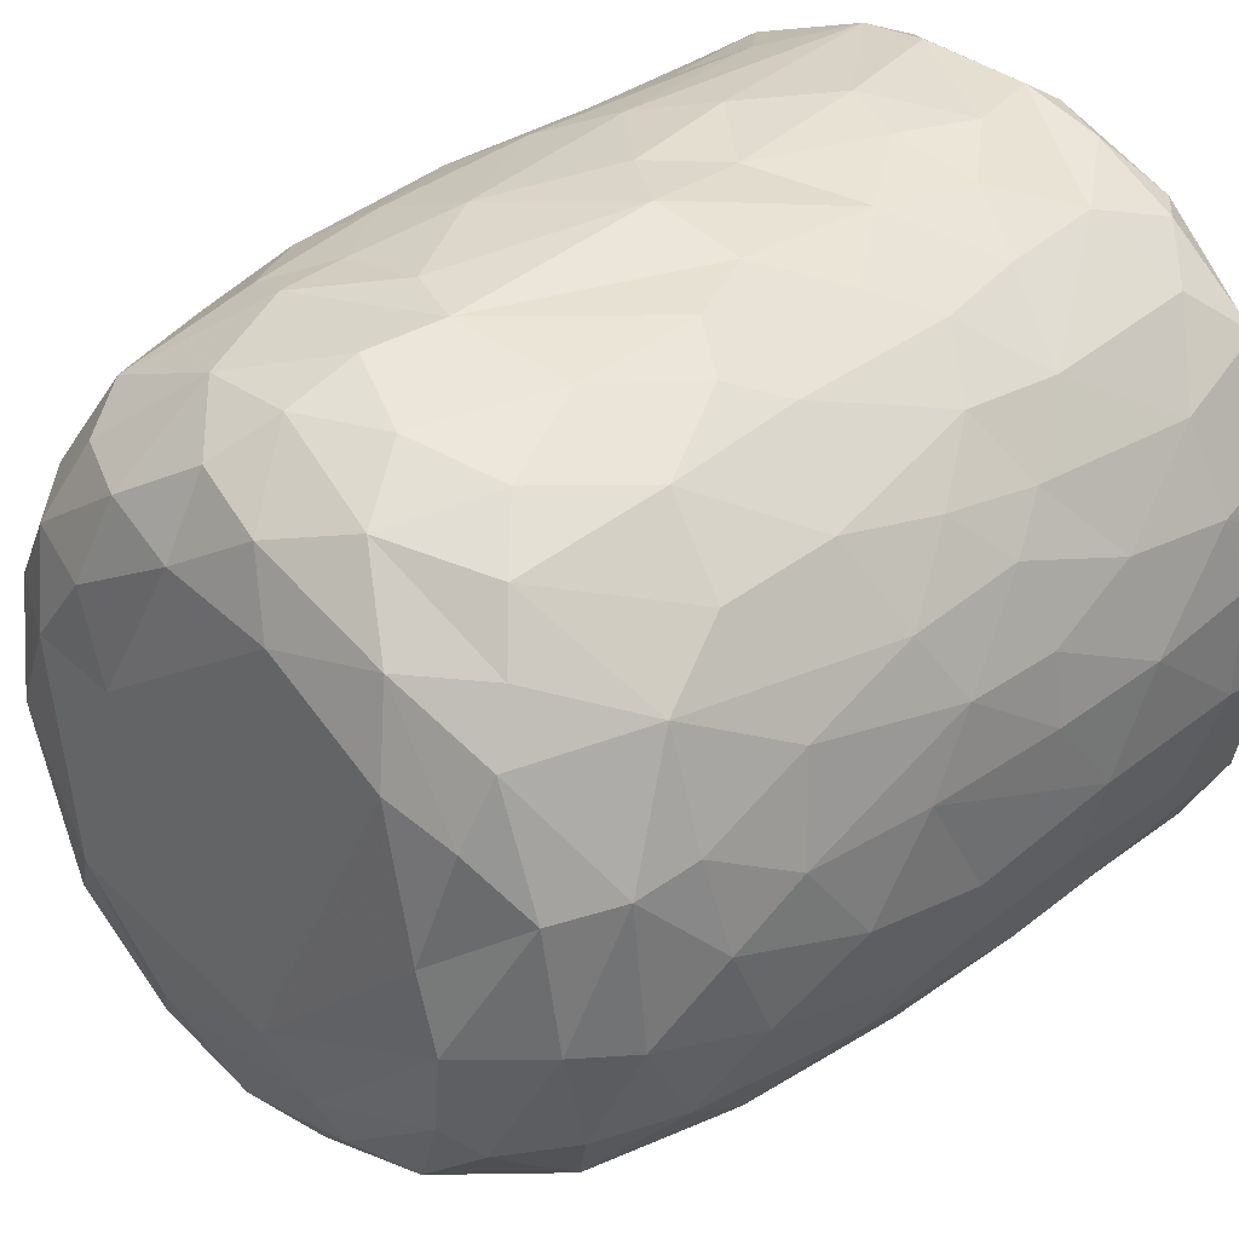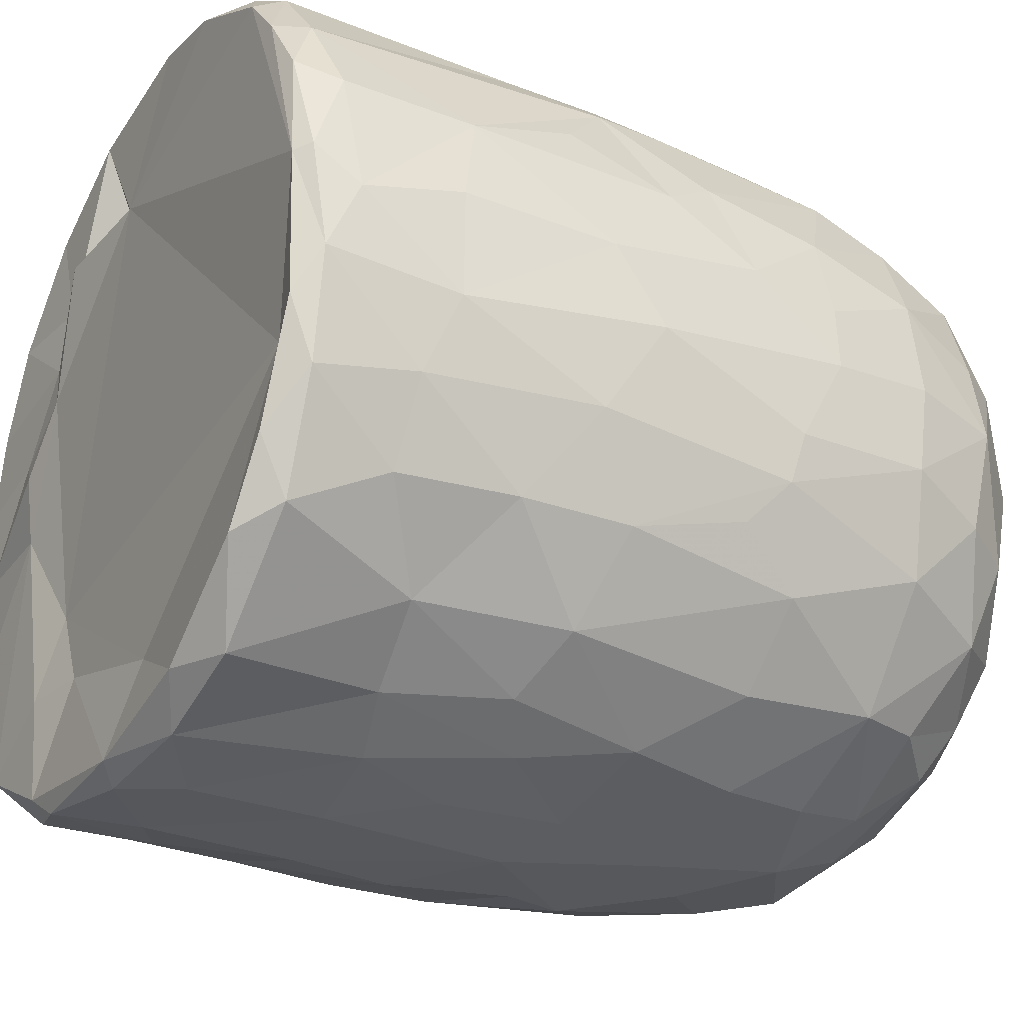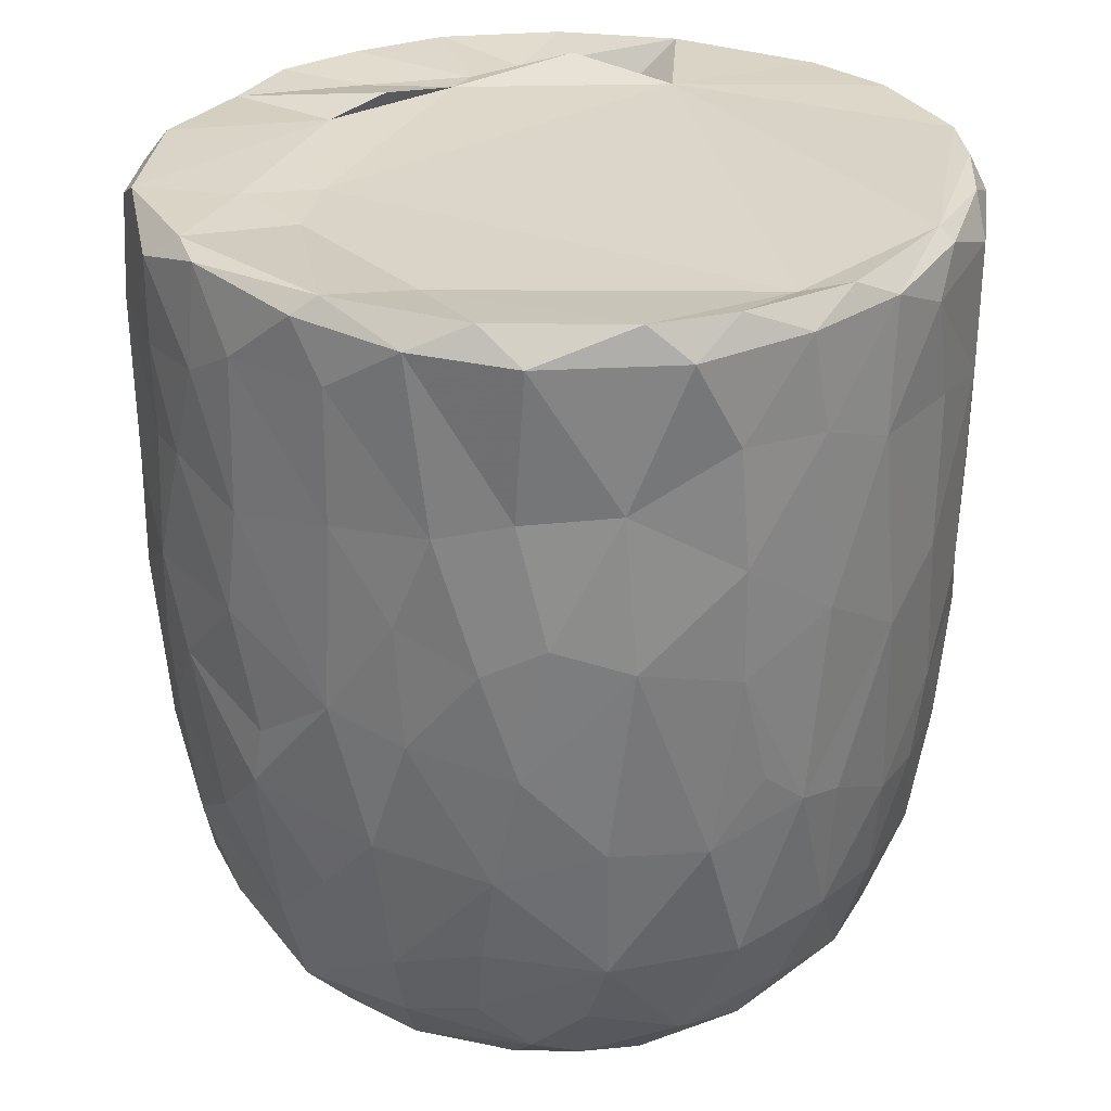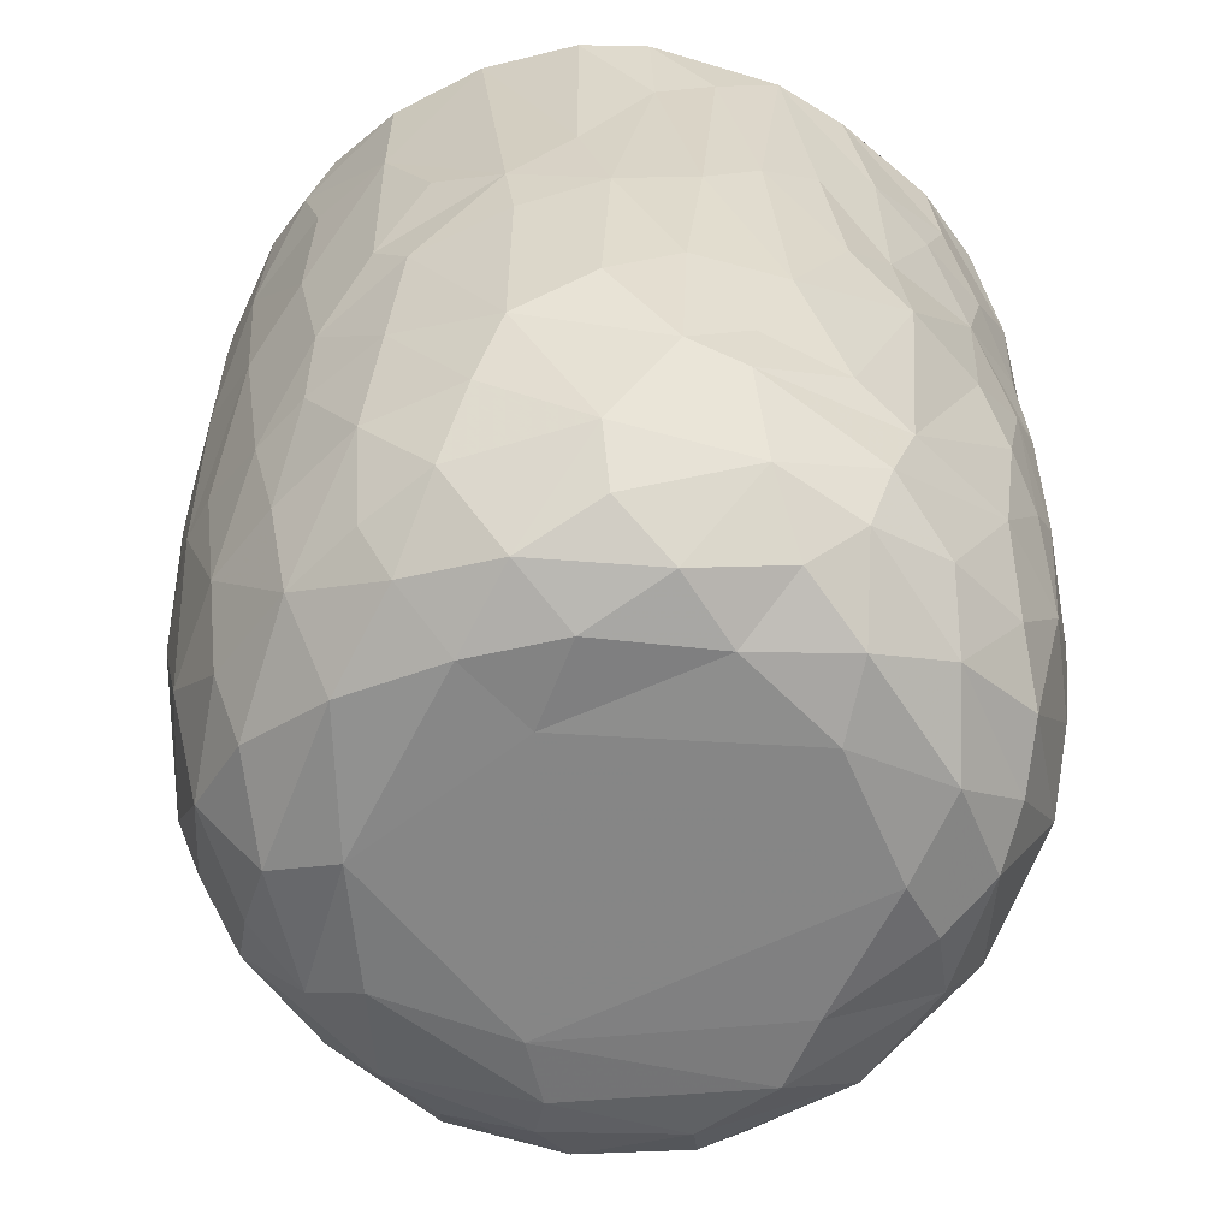
<metadata>
{"format":"obj","ext":"obj","renderer":"f3d","projection":"perspective","resolution":1024,"background":"white","views":[{"elev":32.9,"azim":43.9,"up":"+Z"},{"elev":-29.2,"azim":-119.3,"up":"+Z"},{"elev":28.7,"azim":-144.7,"up":"+Y"},{"elev":-60.7,"azim":-37.1,"up":"+Y"}]}
</metadata>
<code>
v 0.1369 -0.06004 -0.9049
v 0.1633 -0.1949 -0.9055
v -0.06537 0.07842 -0.9196
v 0.2043 0.2177 -0.9073
v 0.1724 0.4605 -0.9074
v -0.08499 0.5112 -0.9138
v -0.2262 0.3129 -0.8927
v 0.165 0.8129 -0.9049
v -0.08792 0.819 -0.9146
v -0.3109 0.5312 -0.8697
v 0.299 0.7379 -0.8768
v -0.009139 0.9506 -0.9128
v -0.2682 0.9318 -0.89
v -0.004753 -0.4086 -0.8867
v 0.1646 -0.5725 -0.8416
v -0.164 -0.5787 -0.8505
v -0.1515 -0.248 -0.8951
v -0.405 -0.2974 -0.8047
v -0.2445 0.02891 -0.8871
v 0.3867 0.02681 -0.8493
v -0.4022 0.2295 -0.8392
v 0.3778 0.515 -0.8495
v 0.283 0.9771 -0.8658
v -0.05563 0.9922 -0.876
v -0.3616 -0.5131 -0.7896
v 0.321 -0.3537 -0.836
v -0.4724 -0.02036 -0.7985
v 0.4746 0.2303 -0.8167
v 0.4996 0.4962 -0.7773
v -0.4637 0.576 -0.7952
v 0.4805 0.7235 -0.802
v -0.4966 0.9225 -0.8061
v 0.4675 0.9291 -0.8131
v -0.3834 0.9919 -0.8081
v 0.3689 0.992 -0.8054
v -0.1326 -0.7629 -0.7788
v 0.1517 -0.7903 -0.7798
v -0.3267 -0.687 -0.7625
v 0.4776 -0.4715 -0.7485
v 0.5342 -0.1936 -0.7411
v -0.615 -0.2105 -0.685
v 0.5216 -0.001348 -0.7715
v -0.5287 0.3021 -0.7746
v 0.666 0.7417 -0.6728
v 0.3908 -0.6777 -0.7351
v -0.5962 -0.5388 -0.652
v 0.6528 0.3523 -0.6795
v -0.6419 0.5967 -0.6728
v 0.6278 0.9974 -0.6686
v -0.1471 0.9571 -0.6781
v -0.297 -0.9383 -0.5828
v -0.4025 -0.816 -0.6673
v -0.07133 -0.9317 -0.6638
v 0.09699 -0.8876 -0.6996
v 0.3621 -0.8855 -0.6279
v -0.5339 -0.695 -0.6375
v 0.5813 -0.6968 -0.6079
v 0.6436 -0.3254 -0.6453
v 0.6649 0.09129 -0.6701
v -0.6723 0.2451 -0.6697
v -0.7396 0.9175 -0.5871
v -0.6543 0.9963 -0.6346
v 0.4357 0.9856 -0.5434
v 0.7223 0.9412 -0.5983
v 0.2404 -0.9557 -0.578
v -0.4609 -0.8847 -0.5501
v -0.7603 -0.2359 -0.513
v 0.7935 0.2876 -0.5094
v -0.7665 0.9595 -0.2576
v 0.267 0.9569 -0.5468
v 0.1971 -0.9918 -0.4876
v 0.5492 -0.8949 -0.4619
v 0.7899 -0.148 -0.4749
v -0.8071 0.1823 -0.476
v -0.7939 0.7182 -0.4943
v 0.3613 0.9551 -0.3588
v -0.2233 -0.9875 -0.4841
v -0.6552 -0.7905 -0.4474
v 0.7454 -0.5784 -0.4387
v -0.8091 0.4429 -0.481
v 0.8126 0.5937 -0.4695
v -0.7647 0.9902 -0.4637
v 0.488 -0.9584 -0.3954
v -0.5162 -0.9433 -0.3991
v 0.6676 -0.7674 -0.4405
v -0.8237 -0.08471 -0.4016
v 0.8393 0.9349 -0.4056
v -0.7714 -0.558 -0.3952
v 0.0764 -1.005 -0.3858
v -0.4233 -0.9969 -0.2636
v -0.8598 -0.1782 -0.2987
v 0.8352 -0.06764 -0.3855
v 0.8772 0.3582 -0.3067
v -0.8591 0.9293 -0.3458
v 0.8111 0.9946 -0.3584
v 0.7136 -0.8685 -0.1555
v 0.833 -0.4705 -0.2621
v 0.5361 -0.9905 -0.186
v -0.6822 -0.868 -0.2417
v -0.7708 -0.7369 -0.217
v -0.8874 0.2908 -0.2694
v 0.8821 0.6735 -0.3049
v -0.8771 0.7026 -0.3065
v 0.5779 0.984 -0.07186
v 0.784 -0.7366 -0.184
v -0.8436 -0.5399 -0.1574
v 0.8848 -0.2707 -0.131
v 0.8868 0.04529 -0.2013
v 0.8974 0.9321 -0.1583
v 0.07369 0.988 0.5732
v -0.9115 0.9356 -0.1045
v -0.8633 0.9851 -0.2023
v 0.4932 -0.9957 -0.01313
v -0.6269 -0.9498 -0.01765
v 0.9138 0.3858 -0.1334
v -0.9154 0.6335 -0.1264
v 0.8669 0.9783 -0.05846
v -0.8794 -0.2055 -0.1835
v -0.9166 0.157 -0.05272
v 0.9159 0.7743 -0.1226
v -0.3098 -0.9902 0.1693
v -0.7768 -0.7909 0.03339
v 0.8422 -0.5875 -0.02761
v -0.8863 -0.3069 0.01381
v -0.872 0.9985 0.1214
v 0.4276 -0.9971 0.3141
v 0.8953 -0.1282 0.07327
v 0.9256 0.4959 0.09327
v 0.5154 1.024 0.05682
v -0.507 -0.9846 0.2009
v 0.7792 -0.7662 0.1547
v 0.8682 -0.4325 0.08008
v 0.9125 0.2138 0.07605
v -0.9133 0.2745 0.1186
v -0.923 0.8663 0.05265
v 0.4884 0.9828 0.2707
v 0.692 -0.895 0.127
v -0.6637 -0.8969 0.2237
v -0.844 -0.5669 0.05254
v 0.8121 -0.636 0.1904
v -0.9127 0.63 0.1246
v -0.9047 0.9672 0.1329
v 0.9192 0.7787 0.1171
v 0.5688 -0.9596 0.2471
v -0.8729 -0.3104 0.1635
v -0.8885 -0.09697 0.1905
v 0.8984 0.981 0.1444
v 0.6846 0.9727 0.1861
v -0.7471 -0.7808 0.2203
v -0.8114 -0.5632 0.2865
v 0.8867 -0.02518 0.2406
v 0.8304 -0.3945 0.307
v -0.8639 0.1025 0.3305
v 0.8909 0.2092 0.2359
v 0.8936 0.723 0.2885
v 0.873 0.4429 0.3232
v -0.8762 0.5916 0.3313
v -0.8769 0.8941 0.3329
v 0.8197 0.9924 0.3222
v -0.8246 -0.3046 0.3616
v 0.8649 0.9277 0.3324
v 0.5054 0.9784 0.3659
v -0.3684 -0.9908 0.3712
v 0.6 -0.8977 0.3918
v -0.7011 -0.762 0.3949
v -0.5375 -0.9355 0.4041
v 0.1475 -0.9905 0.4731
v 0.7383 -0.6409 0.4367
v 0.8293 -0.1232 0.3995
v -0.8278 -0.02021 0.4121
v 0.8296 0.1617 0.4209
v -0.8202 0.9825 0.3874
v -0.1203 -0.9775 0.5101
v -0.8178 0.3249 0.4464
v 0.8063 0.696 0.4846
v 0.3943 -0.9475 0.5171
v -0.7061 -0.586 0.4985
v 0.6947 -0.4717 0.5566
v -0.7756 0.9257 0.5279
v -0.7188 0.9927 0.5478
v 0.3461 1.017 0.5573
v 0.7209 0.9916 0.5342
v -0.2942 -0.9494 0.5691
v 0.561 -0.8317 0.5192
v 0.7148 -0.2047 0.5851
v 0.7576 0.03516 0.5426
v -0.7314 0.1998 0.5965
v 0.7796 0.2716 0.509
v 0.7662 0.9463 0.5509
v -0.6125 0.9953 0.6736
v -0.4529 -0.8708 0.5825
v -0.5168 -0.7489 0.6419
v -0.6937 -0.4147 0.5794
v 0.4667 0.9714 0.5119
v 0.07934 -0.9437 0.6327
v -0.7123 0.02951 0.6073
v 0.6717 0.1897 0.6535
v 0.6903 0.4295 0.636
v 0.263 -0.8554 0.6851
v 0.4935 -0.7596 0.6485
v -0.104 -0.8946 0.6833
v 0.5426 -0.4326 0.7125
v -0.636 0.9272 0.7013
v -0.6266 0.3651 0.6976
v 0.6796 0.8226 0.6548
v 0.3095 0.8491 0.61
v 0.5188 0.9879 0.7401
v -0.2307 -0.766 0.7618
v -0.5727 -0.2818 0.7116
v 0.551 0.282 0.7585
v 0.5753 0.9211 0.7379
v 0.3933 -0.6509 0.7416
v -0.4254 -0.4958 0.7662
v -0.5746 0.118 0.7431
v 0.5469 -0.1169 0.7475
v -0.01659 -0.7834 0.7755
v -0.3015 -0.5405 0.81
v -0.4365 -0.1781 0.8011
v 0.5163 0.5074 0.7729
v 0.5092 0.7464 0.7926
v -0.4884 0.6802 0.7841
v -0.5035 0.9427 0.7906
v -0.3557 1.001 0.8173
v 0.2466 0.991 0.8537
v 0.1834 -0.709 0.7824
v 0.3239 -0.4332 0.8172
v 0.4549 -0.2223 0.7921
v 0.003854 -0.6284 0.8347
v -0.2951 -0.3923 0.8231
v 0.3477 -0.1476 0.8494
v 0.438 0.1644 0.8166
v -0.4117 0.1912 0.8347
v 0.3009 0.3679 0.8599
v 0.3618 0.5902 0.8519
v -0.3679 0.7781 0.8481
v 0.3856 0.9278 0.8417
v 0.0534 -0.4634 0.8584
v -0.0895 -0.4033 0.8618
v -0.2291 -0.1488 0.871
v 0.273 0.03487 0.8649
v -0.2869 0.3308 0.8789
v 0.2417 0.7469 0.8911
v -0.2176 0.9431 0.8937
v -0.1277 0.9953 0.8791
v 0.0637 0.03329 0.9085
v -0.08945 0.1434 0.9016
v 0.0441 0.2815 0.8925
v -0.1456 0.4478 0.9028
v 0.1725 0.571 0.8966
v 0.2088 0.9249 0.8971
v -0.04959 0.9276 0.9128
v 0.01607 0.6357 0.9157
f 1 2 3
f 1 3 4
f 3 5 4
f 3 6 5
f 7 6 3
f 6 8 5
f 9 6 10
f 6 9 8
f 11 5 8
f 8 9 12
f 9 13 12
f 14 2 15
f 16 17 14
f 14 17 2
f 17 18 19
f 19 3 17
f 17 3 2
f 2 1 20
f 20 1 4
f 19 21 7
f 7 3 19
f 5 22 4
f 10 6 7
f 11 22 5
f 10 13 9
f 8 12 23
f 8 23 11
f 24 12 13
f 12 24 23
f 16 14 15
f 25 18 16
f 15 2 26
f 18 17 16
f 2 20 26
f 27 19 18
f 27 21 19
f 20 4 28
f 4 22 28
f 21 10 7
f 29 28 22
f 30 10 21
f 31 22 11
f 30 13 10
f 32 13 30
f 11 33 31
f 23 33 11
f 34 13 32
f 34 24 13
f 35 33 23
f 24 35 23
f 36 16 37
f 16 15 37
f 38 16 36
f 38 25 16
f 39 26 40
f 27 18 41
f 26 20 40
f 20 42 40
f 20 28 42
f 27 43 21
f 30 21 43
f 31 29 22
f 29 31 44
f 37 15 45
f 25 38 46
f 39 45 15
f 26 39 15
f 29 47 28
f 30 43 48
f 47 29 44
f 48 32 30
f 31 33 44
f 44 33 49
f 49 33 35
f 34 50 24
f 51 52 53
f 52 36 53
f 53 36 37
f 53 37 54
f 52 38 36
f 37 45 55
f 46 38 56
f 57 45 39
f 18 25 46
f 58 39 40
f 42 28 59
f 60 43 27
f 59 28 47
f 61 32 48
f 32 62 34
f 63 49 35
f 37 55 54
f 57 55 45
f 52 56 38
f 39 58 57
f 18 46 41
f 59 40 42
f 41 60 27
f 48 43 60
f 64 44 49
f 62 32 61
f 62 50 34
f 54 65 53
f 55 65 54
f 66 56 52
f 40 59 58
f 41 67 60
f 59 47 68
f 68 47 44
f 62 69 50
f 50 70 24
f 70 35 24
f 35 70 63
f 65 71 53
f 66 52 51
f 57 72 55
f 41 46 67
f 73 58 59
f 60 67 74
f 75 61 48
f 76 70 50
f 77 51 53
f 78 56 66
f 46 56 78
f 58 79 57
f 58 73 79
f 73 59 68
f 48 80 75
f 44 81 68
f 44 64 81
f 62 61 82
f 82 69 62
f 50 69 76
f 77 53 71
f 55 83 65
f 72 83 55
f 66 84 78
f 85 72 57
f 86 74 67
f 80 48 60
f 80 60 74
f 64 87 81
f 49 87 64
f 84 66 51
f 78 88 46
f 88 67 46
f 89 77 71
f 51 90 84
f 90 51 77
f 83 71 65
f 79 85 57
f 91 86 67
f 73 68 92
f 68 81 93
f 94 61 75
f 61 94 82
f 70 76 63
f 87 49 95
f 96 72 85
f 73 97 79
f 68 93 92
f 98 89 71
f 78 84 99
f 78 100 88
f 91 67 88
f 92 97 73
f 91 74 86
f 80 74 101
f 102 93 81
f 80 103 75
f 87 102 81
f 76 104 63
f 83 98 71
f 96 83 72
f 96 85 105
f 85 79 105
f 79 97 105
f 106 91 88
f 92 107 97
f 91 101 74
f 93 108 92
f 80 101 103
f 103 94 75
f 87 109 102
f 110 76 69
f 63 104 49
f 98 83 96
f 99 100 78
f 106 88 100
f 92 108 107
f 111 94 103
f 82 94 112
f 89 90 77
f 113 89 98
f 99 84 114
f 102 115 93
f 103 101 116
f 95 117 87
f 117 109 87
f 112 69 82
f 91 106 118
f 119 91 118
f 119 101 91
f 115 108 93
f 109 120 102
f 111 112 94
f 49 104 95
f 104 117 95
f 114 84 90
f 116 101 119
f 115 102 120
f 103 116 111
f 89 121 90
f 99 122 100
f 97 123 105
f 97 107 123
f 118 106 124
f 111 125 112
f 126 121 89
f 113 126 89
f 122 99 114
f 122 106 100
f 108 127 107
f 124 119 118
f 120 128 115
f 125 69 112
f 129 117 104
f 90 130 114
f 131 96 105
f 107 132 123
f 115 127 108
f 115 133 127
f 134 116 119
f 135 111 116
f 110 136 76
f 136 104 76
f 121 130 90
f 113 98 137
f 96 137 98
f 122 114 138
f 105 123 131
f 106 122 139
f 139 124 106
f 132 140 123
f 141 116 134
f 141 135 116
f 142 111 135
f 109 143 120
f 111 142 125
f 136 129 104
f 144 113 137
f 96 131 137
f 140 131 123
f 145 124 139
f 107 127 132
f 128 133 115
f 138 114 130
f 146 124 145
f 124 146 119
f 134 119 146
f 120 143 128
f 109 147 143
f 109 117 147
f 148 117 129
f 138 149 122
f 122 150 139
f 127 151 132
f 133 151 127
f 148 147 117
f 126 113 144
f 150 122 149
f 145 139 150
f 132 152 140
f 152 132 151
f 153 134 146
f 133 154 151
f 147 155 143
f 136 148 129
f 154 128 156
f 133 128 154
f 157 141 134
f 156 128 155
f 155 128 143
f 157 135 141
f 158 142 135
f 148 159 147
f 160 145 150
f 157 134 153
f 158 135 157
f 147 161 155
f 136 162 148
f 163 130 121
f 164 144 137
f 138 165 149
f 164 137 131
f 165 150 149
f 160 146 145
f 159 161 147
f 125 110 69
f 162 159 148
f 163 166 130
f 167 121 126
f 138 130 166
f 168 164 131
f 168 131 140
f 151 169 152
f 170 146 160
f 153 146 170
f 154 156 171
f 172 142 158
f 142 172 125
f 173 163 121
f 152 168 140
f 154 171 151
f 174 157 153
f 175 156 155
f 175 155 161
f 176 167 126
f 176 126 144
f 164 176 144
f 165 138 166
f 177 150 165
f 169 168 152
f 169 178 168
f 151 171 169
f 179 158 157
f 172 180 125
f 181 136 110
f 162 182 159
f 167 173 121
f 183 166 163
f 164 168 184
f 177 160 150
f 178 169 185
f 186 169 171
f 153 170 187
f 153 187 174
f 156 188 171
f 175 188 156
f 161 189 175
f 189 159 182
f 189 161 159
f 180 190 125
f 181 162 136
f 163 173 183
f 166 183 191
f 184 176 164
f 166 192 165
f 191 192 166
f 193 160 177
f 185 169 186
f 171 188 186
f 179 172 158
f 172 179 180
f 190 110 125
f 194 182 162
f 181 194 162
f 195 167 176
f 177 165 192
f 193 170 160
f 170 196 187
f 197 186 188
f 198 188 175
f 179 157 187
f 187 157 174
f 195 173 167
f 199 195 176
f 168 200 184
f 193 177 192
f 200 168 178
f 196 170 193
f 173 201 183
f 184 199 176
f 178 185 202
f 186 197 185
f 188 198 197
f 203 179 204
f 189 205 175
f 203 180 179
f 110 206 181
f 181 206 194
f 194 207 182
f 201 173 195
f 183 208 191
f 208 183 201
f 184 200 199
f 202 200 178
f 196 193 209
f 197 198 210
f 179 187 204
f 198 175 205
f 203 190 180
f 189 182 211
f 208 192 191
f 199 200 212
f 200 202 212
f 192 213 193
f 193 213 209
f 214 196 209
f 185 197 215
f 187 196 214
f 189 211 205
f 182 207 211
f 195 216 201
f 195 199 216
f 217 213 192
f 209 213 218
f 185 215 202
f 209 218 214
f 197 210 215
f 214 204 187
f 219 198 220
f 205 220 198
f 203 204 221
f 211 220 205
f 190 203 222
f 190 223 110
f 224 194 206
f 201 216 208
f 225 216 199
f 217 192 208
f 212 225 199
f 225 212 226
f 202 226 212
f 226 202 227
f 215 227 202
f 214 221 204
f 198 219 210
f 222 203 221
f 223 190 222
f 224 207 194
f 228 208 216
f 225 228 216
f 217 208 228
f 213 217 229
f 213 229 218
f 230 227 231
f 215 231 227
f 232 214 218
f 210 231 215
f 221 214 232
f 210 219 233
f 220 234 219
f 221 235 222
f 236 220 211
f 207 224 236
f 207 236 211
f 110 224 206
f 225 226 228
f 237 228 226
f 237 217 228
f 238 229 217
f 238 217 237
f 230 237 226
f 229 238 239
f 227 230 226
f 229 239 218
f 240 230 231
f 232 218 239
f 210 233 231
f 235 232 241
f 235 221 232
f 219 234 233
f 220 242 234
f 235 243 222
f 243 223 222
f 243 244 223
f 223 244 110
f 244 224 110
f 245 238 237
f 239 238 245
f 240 245 237
f 240 237 230
f 246 239 245
f 241 232 239
f 241 239 246
f 233 247 245
f 233 245 240
f 231 233 240
f 248 241 246
f 248 243 241
f 234 249 233
f 243 235 241
f 242 249 234
f 250 242 220
f 220 236 250
f 224 250 236
f 244 243 251
f 244 251 250
f 224 244 250
f 247 246 245
f 248 246 247
f 252 248 247
f 252 247 249
f 233 249 247
f 243 248 252
f 251 243 252
f 252 249 242
f 251 252 242
f 250 251 242

</code>
